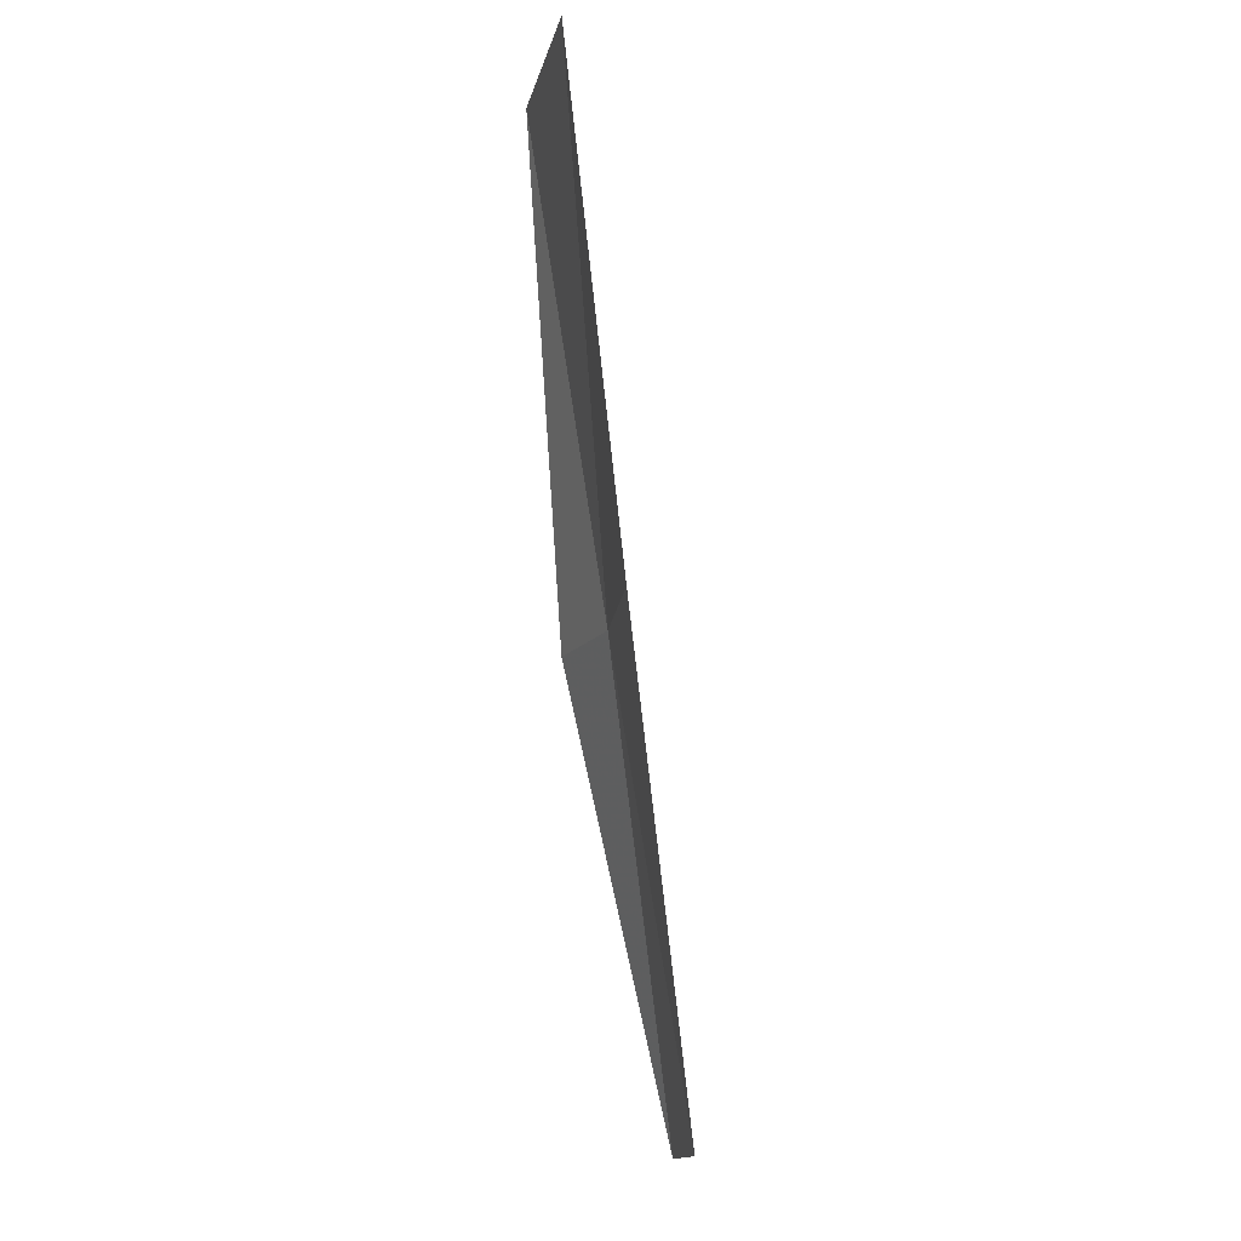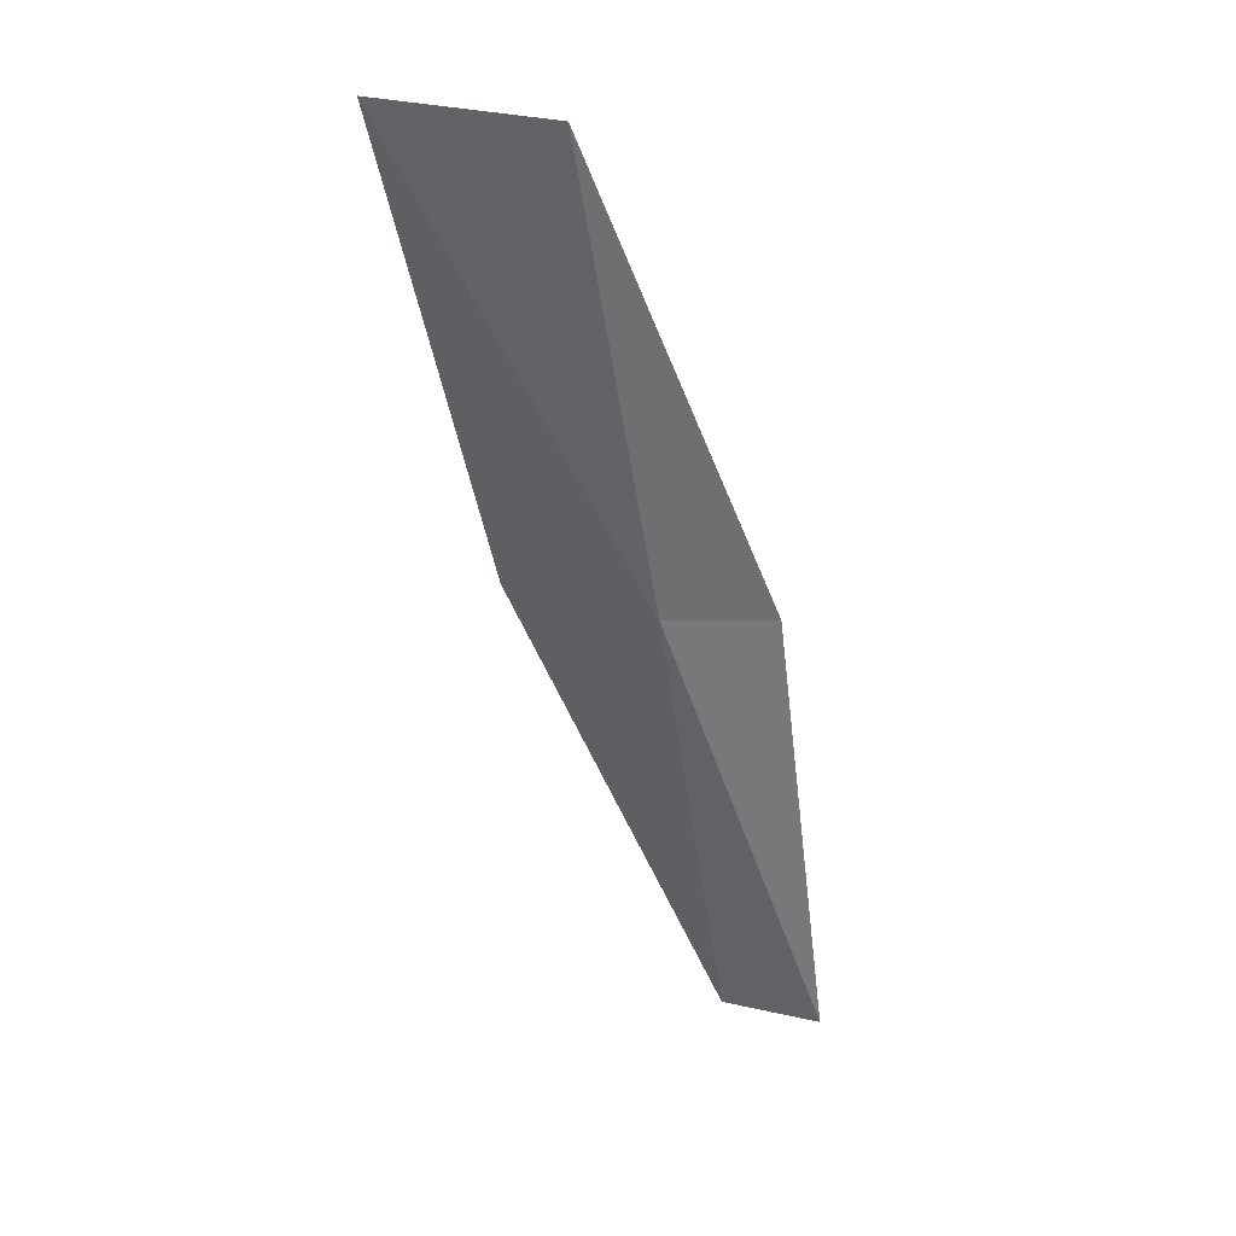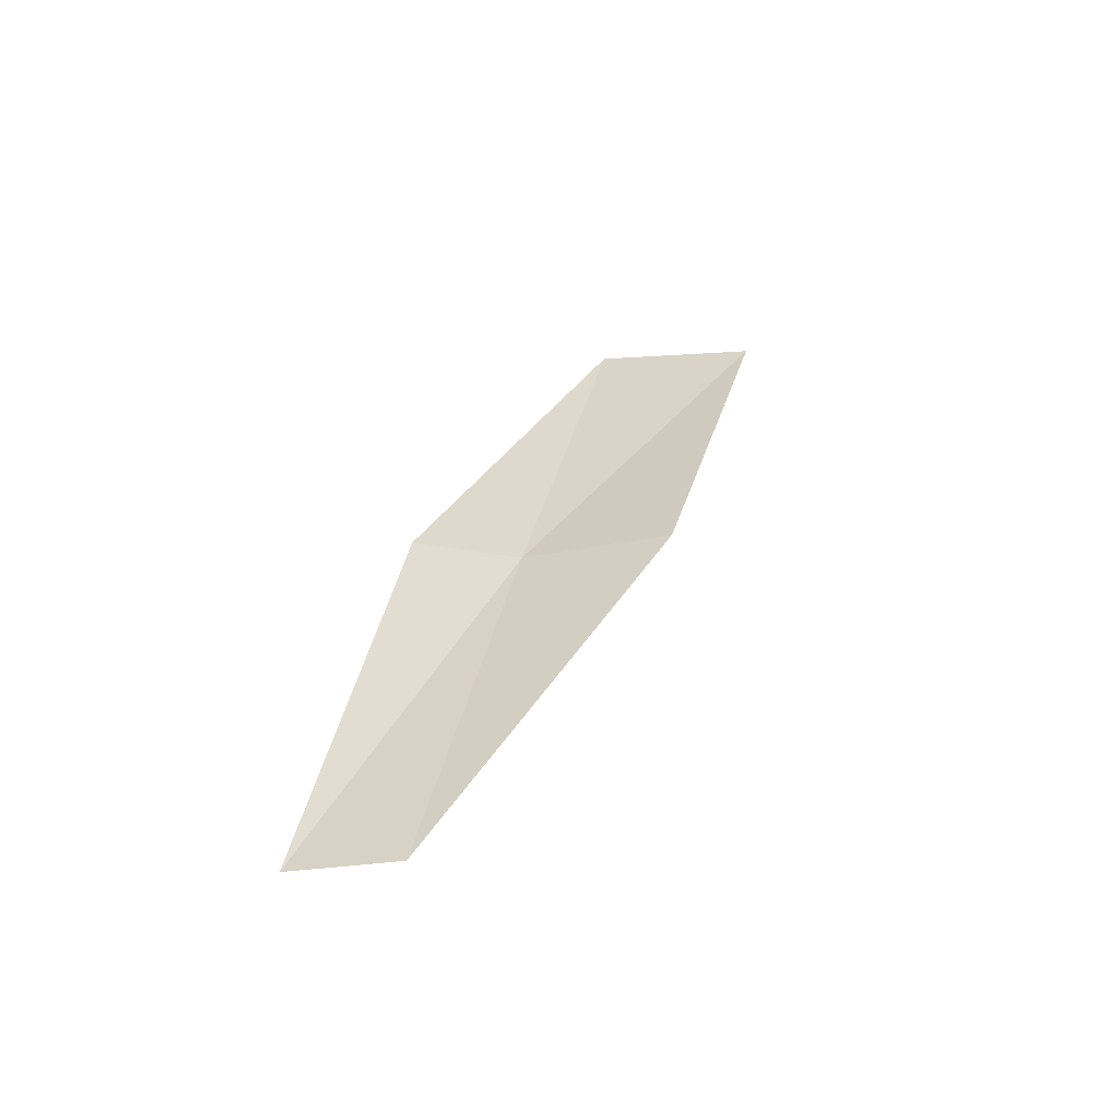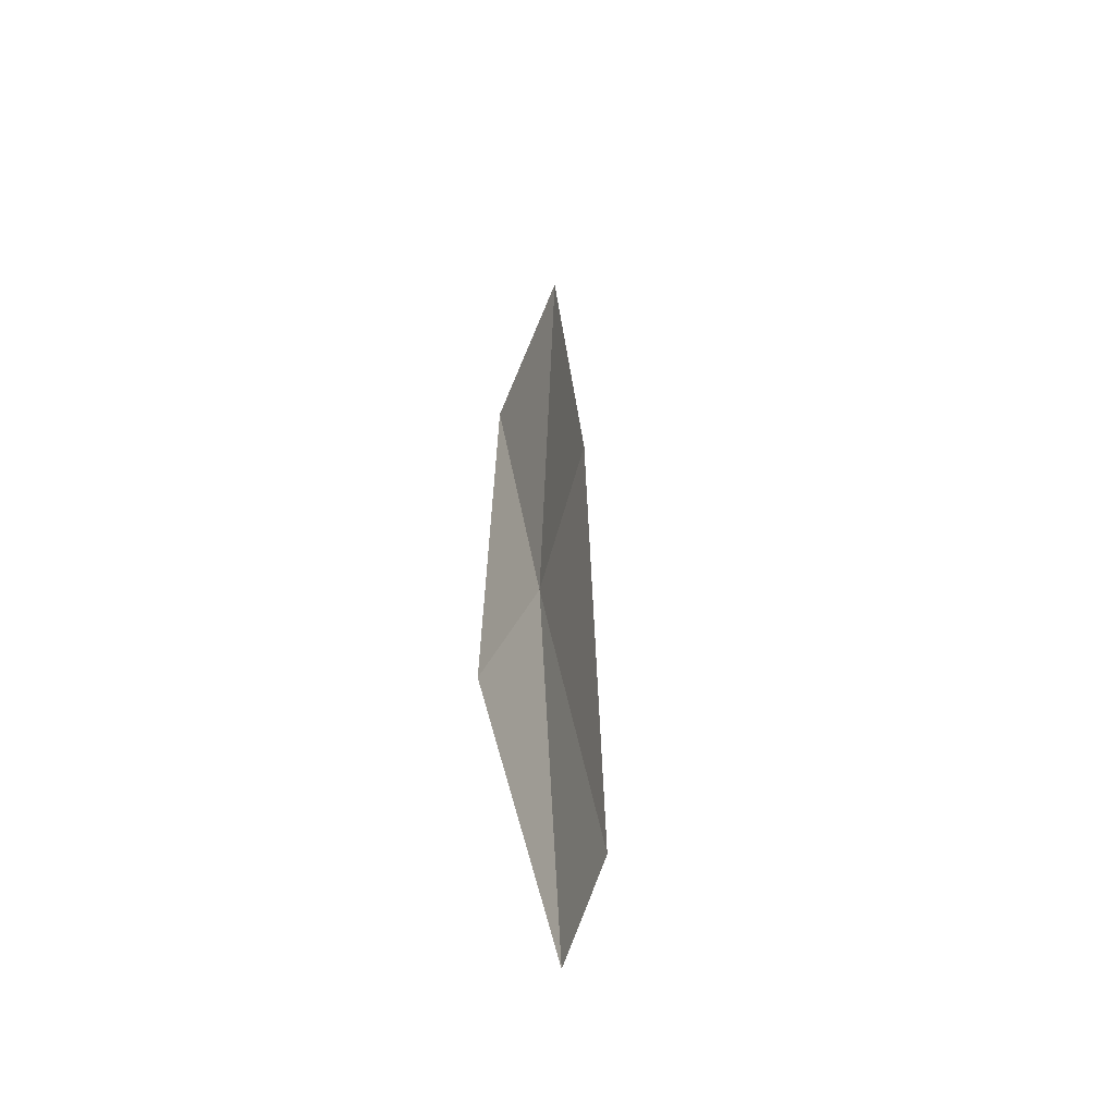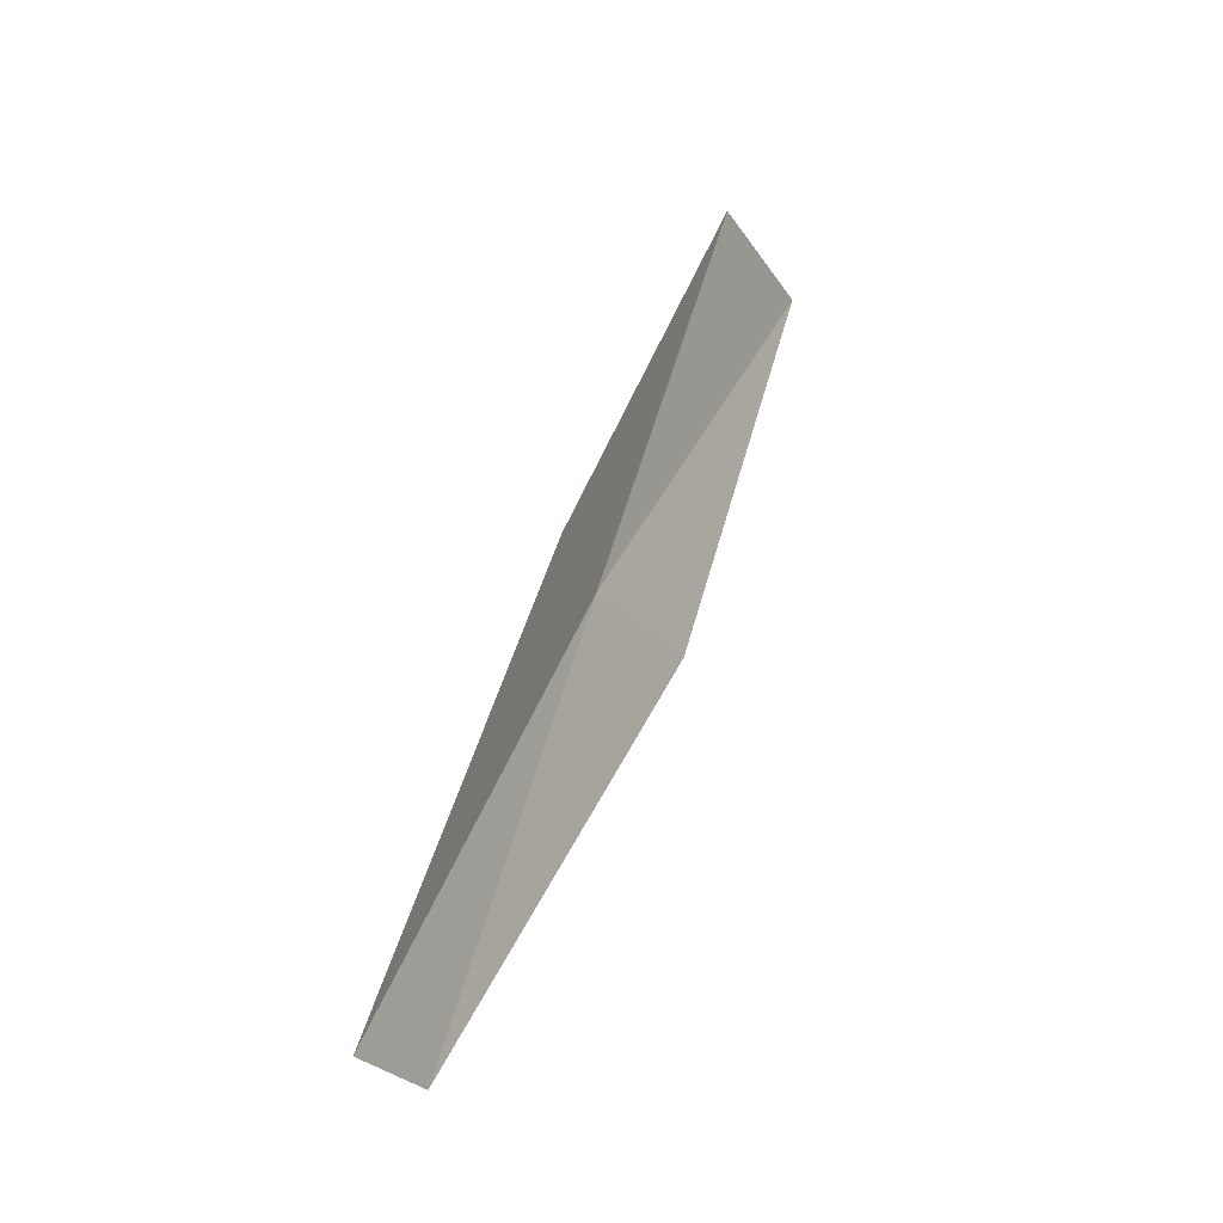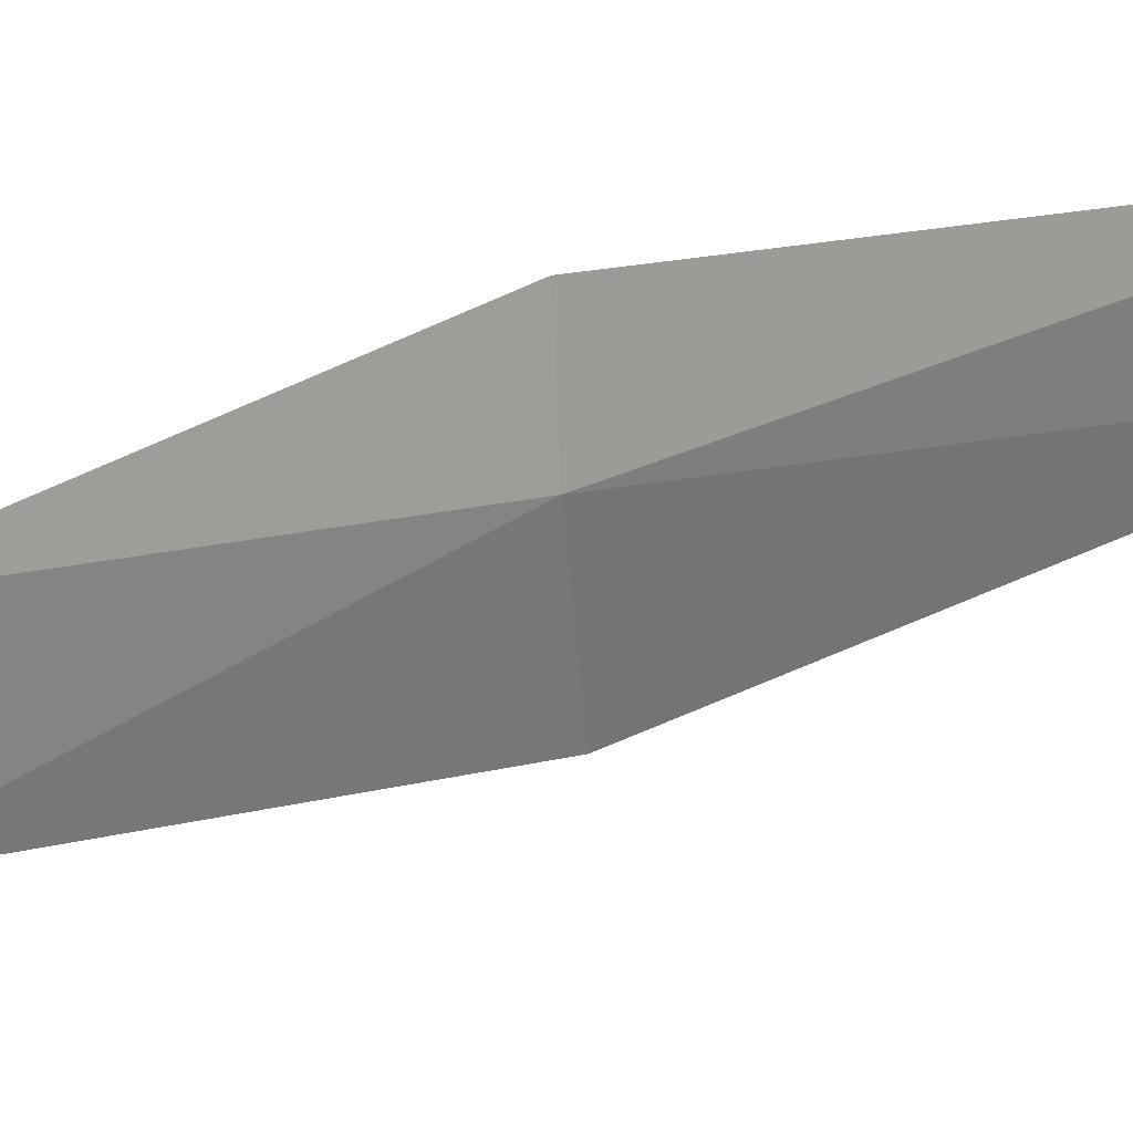
<metadata>
{"format":"obj","ext":"obj","renderer":"f3d","projection":"perspective","resolution":1024,"background":"white","views":[{"elev":-14.8,"azim":-41.9,"up":"+Z"},{"elev":49.5,"azim":71.6,"up":"+Z"},{"elev":-72.4,"azim":-116.3,"up":"+Z"},{"elev":-79.9,"azim":-52.6,"up":"+Z"},{"elev":-28.3,"azim":177.4,"up":"+Z"},{"elev":-6.9,"azim":98.9,"up":"+Y"}]}
</metadata>
<code>
v -15.79 22 13.08
v -15.48 22.99 13.08
v -17.04 21.67 17.43
v -17.82 20.28 17.43
v -16.62 20.85 13.08
v -14.05 23.09 8.717
v -14.56 22.27 8.717
f 1 3 2
f 1 5 4
f 1 4 3
f 1 6 7
f 1 2 6
f 1 7 5

</code>
